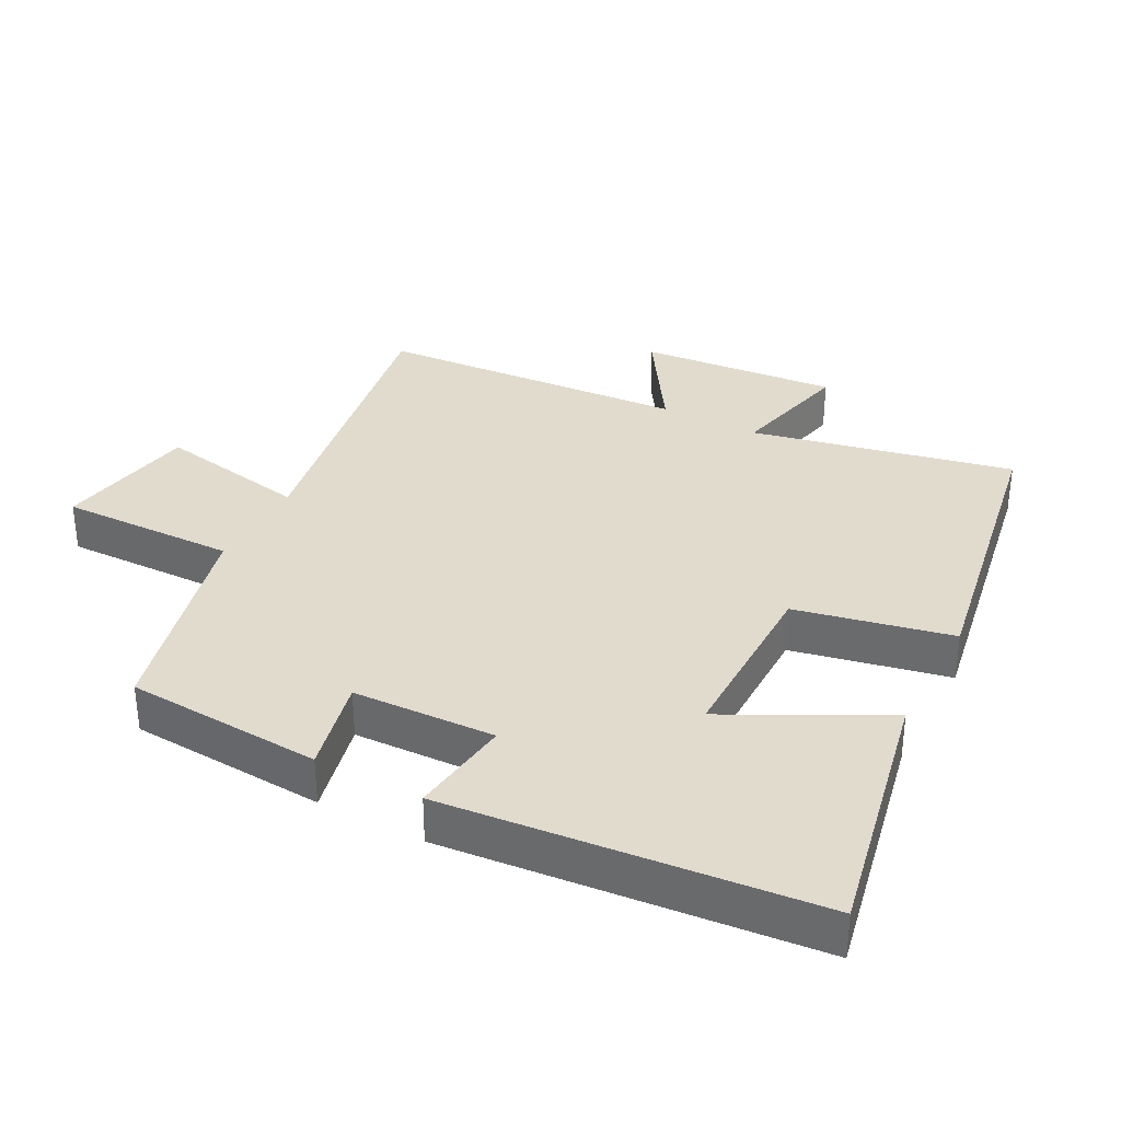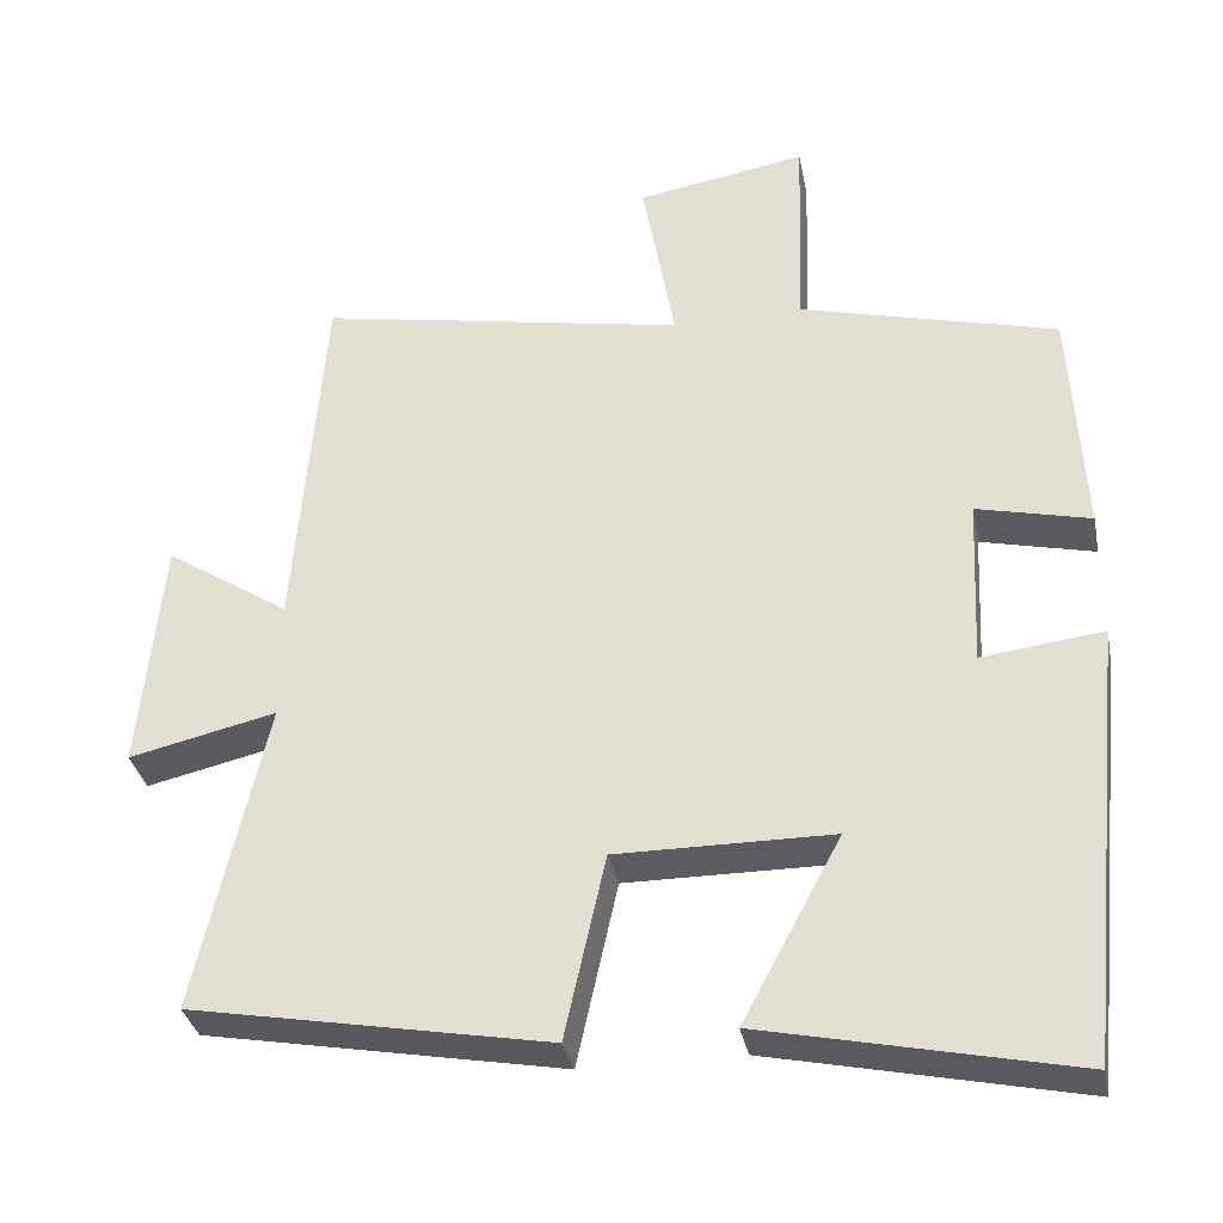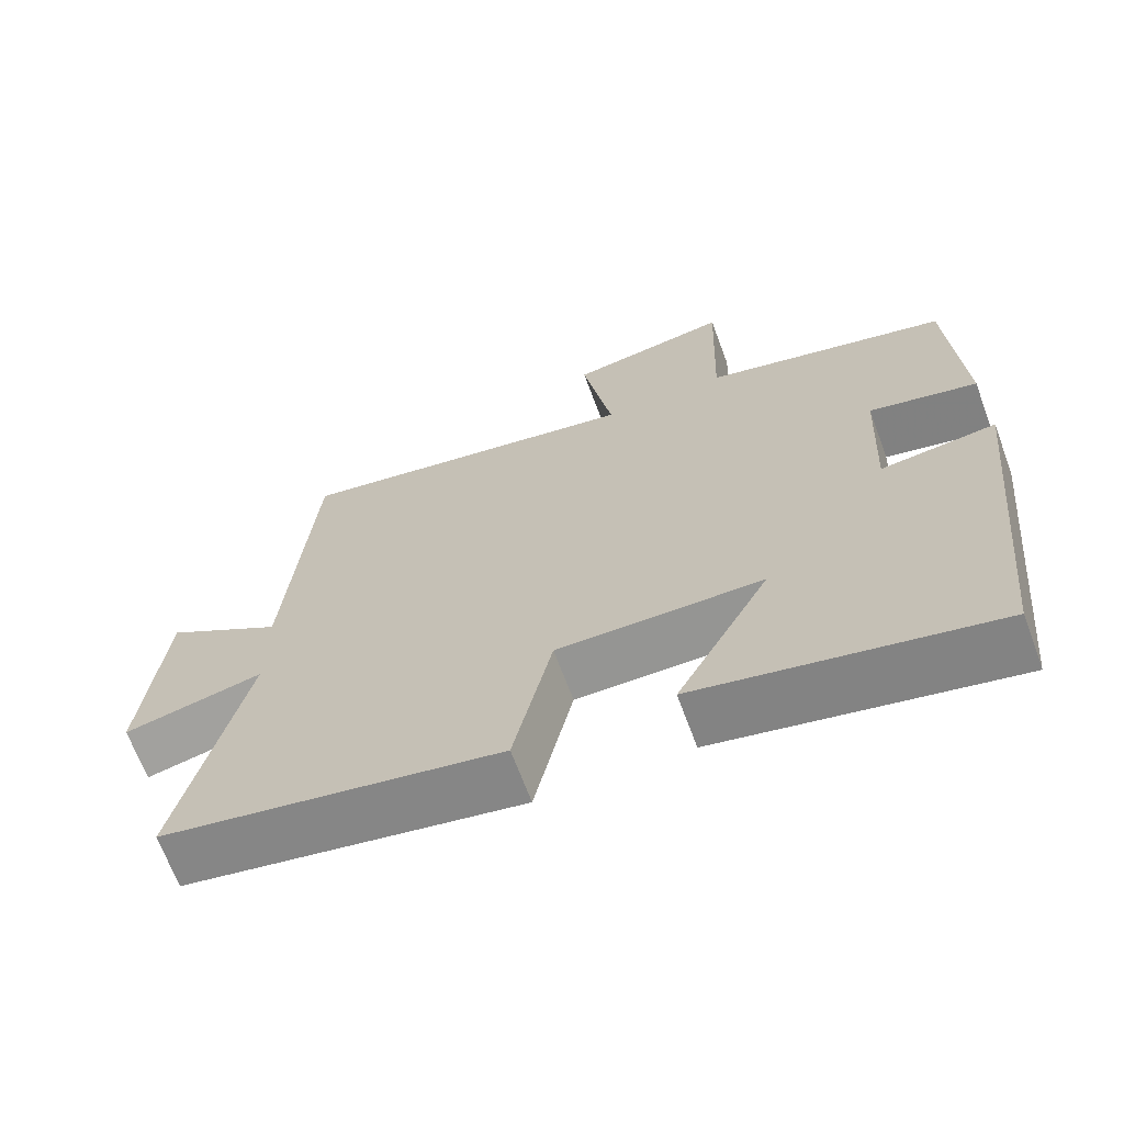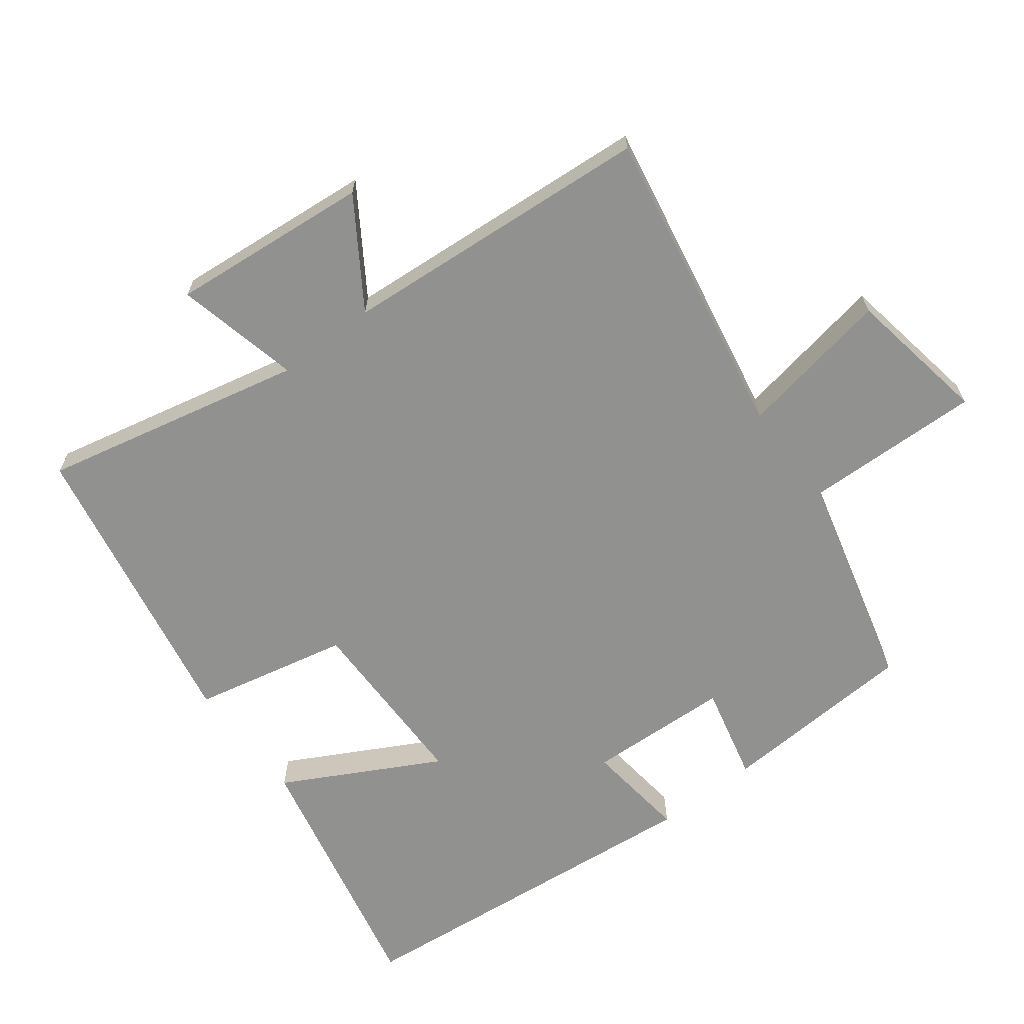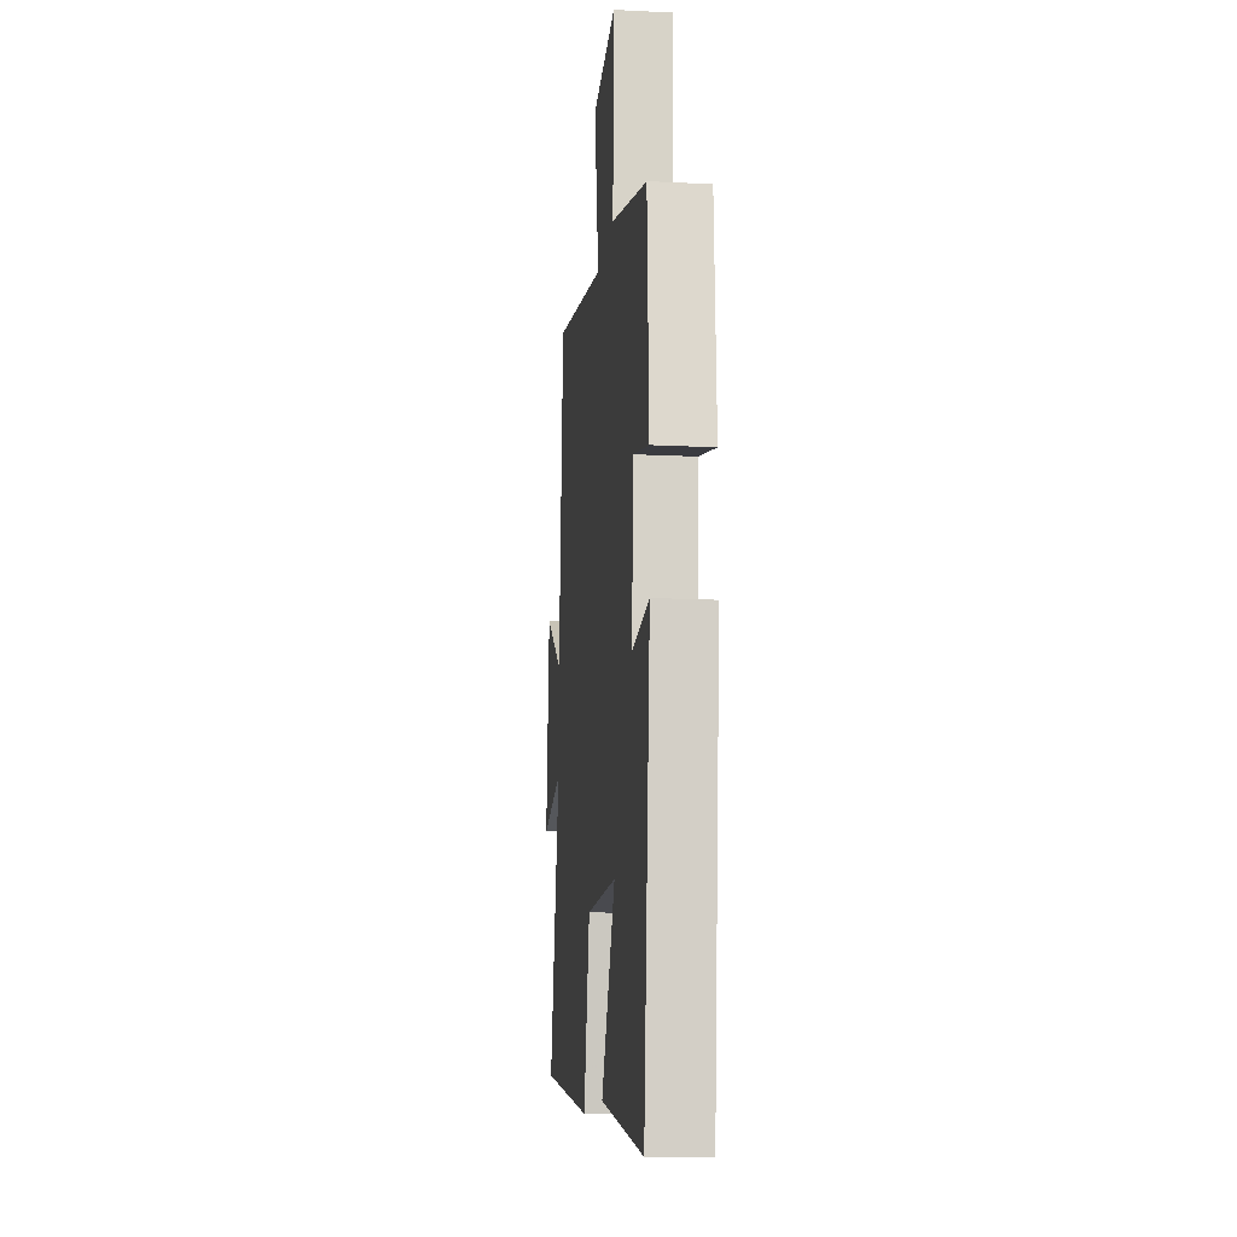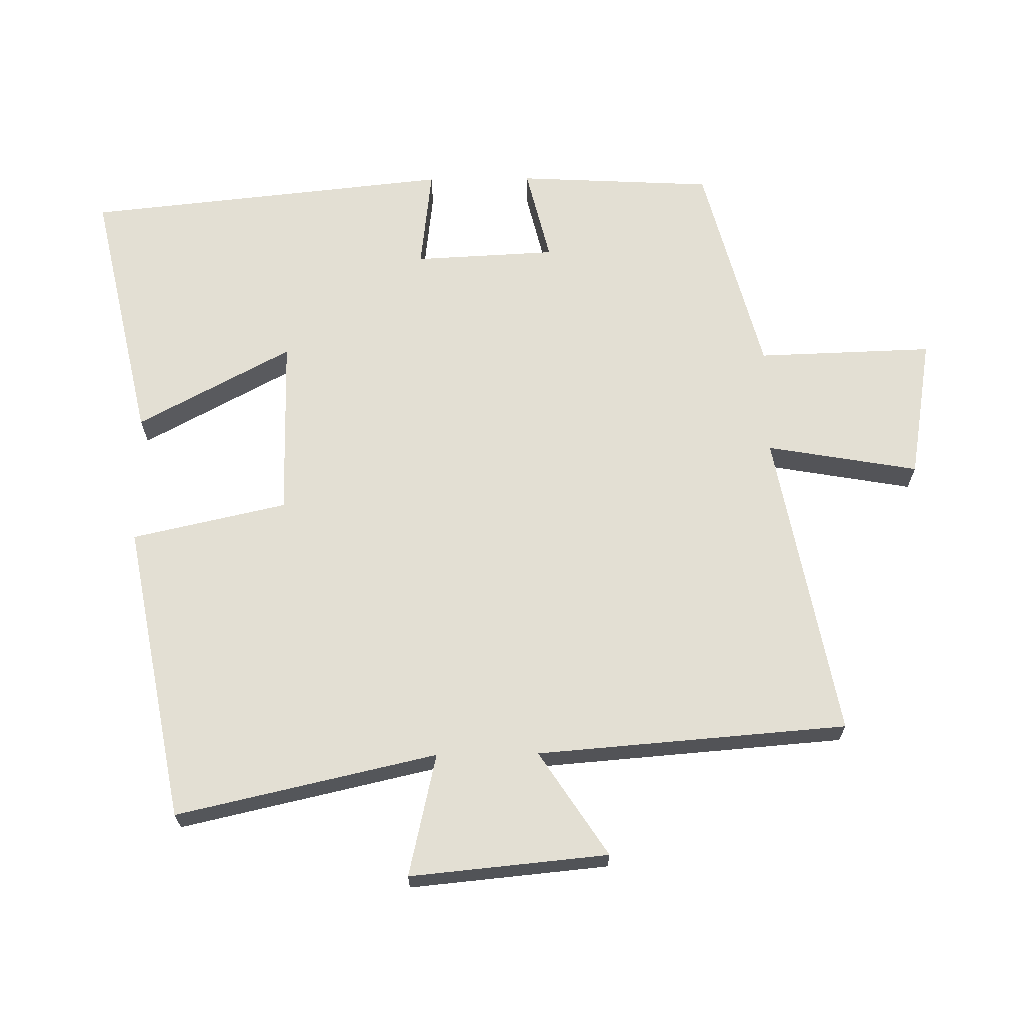
<metadata>
{"format":"obj","ext":"obj","renderer":"f3d","projection":"perspective","resolution":1024,"background":"white","views":[{"elev":33.8,"azim":118.4,"up":"+Y"},{"elev":-33.9,"azim":11.1,"up":"+Z"},{"elev":-67.5,"azim":20.4,"up":"+Z"},{"elev":-65.9,"azim":-52.6,"up":"+Y"},{"elev":-14.0,"azim":83.6,"up":"+Z"},{"elev":67.0,"azim":-90.8,"up":"+Y"}]}
</metadata>
<code>
v -0.587 0.07 -0.417
v -0.5 0.07 -0.029
v -0.684 0.07 -0.071
v -0.656 0.07 0.225
v -0.5 0.07 0.123
v -0.464 0.07 0.586
v -0.002 0.07 0.5
v -0.042 0.07 0.727
v 0.17 0.07 0.763
v 0.162 0.07 0.5
v 0.484 0.07 0.416
v 0.5 0.07 0.123
v 0.358 0.07 0.157
v 0.348 0.07 -0.055
v 0.5 0.07 -0.037
v 0.444 0.07 -0.584
v 0.057 0.07 -0.5
v 0.18 0.07 -0.271
v -0.09 0.07 -0.269
v -0.141 0.07 -0.5
v -0.587 0 -0.417
v -0.5 0 -0.029
v -0.684 0 -0.071
v -0.656 0 0.225
v -0.5 0 0.123
v -0.464 0 0.586
v -0.002 0 0.5
v -0.042 0 0.727
v 0.17 0 0.763
v 0.162 0 0.5
v 0.484 0 0.416
v 0.5 0 0.123
v 0.358 0 0.157
v 0.348 0 -0.055
v 0.5 0 -0.037
v 0.444 0 -0.584
v 0.057 0 -0.5
v 0.18 0 -0.271
v -0.09 0 -0.269
v -0.141 0 -0.5
f 19 20 1 2
f 18 19 2
f 15 16 17 18
f 14 15 18
f 13 14 18 2
f 10 11 12 13
f 10 13 2
f 7 8 9 10
f 7 10 2 3
f 5 6 7
f 5 7 3
f 3 4 5
f 22 21 40 39
f 22 39 38
f 38 37 36 35
f 38 35 34
f 22 38 34 33
f 33 32 31 30
f 22 33 30
f 30 29 28 27
f 23 22 30 27
f 27 26 25
f 23 27 25
f 25 24 23
f 1 21 22 2
f 2 22 23 3
f 3 23 24 4
f 4 24 25 5
f 5 25 26 6
f 6 26 27 7
f 7 27 28 8
f 8 28 29 9
f 9 29 30 10
f 10 30 31 11
f 11 31 32 12
f 12 32 33 13
f 13 33 34 14
f 14 34 35 15
f 15 35 36 16
f 16 36 37 17
f 17 37 38 18
f 18 38 39 19
f 19 39 40 20
f 20 40 21 1

</code>
